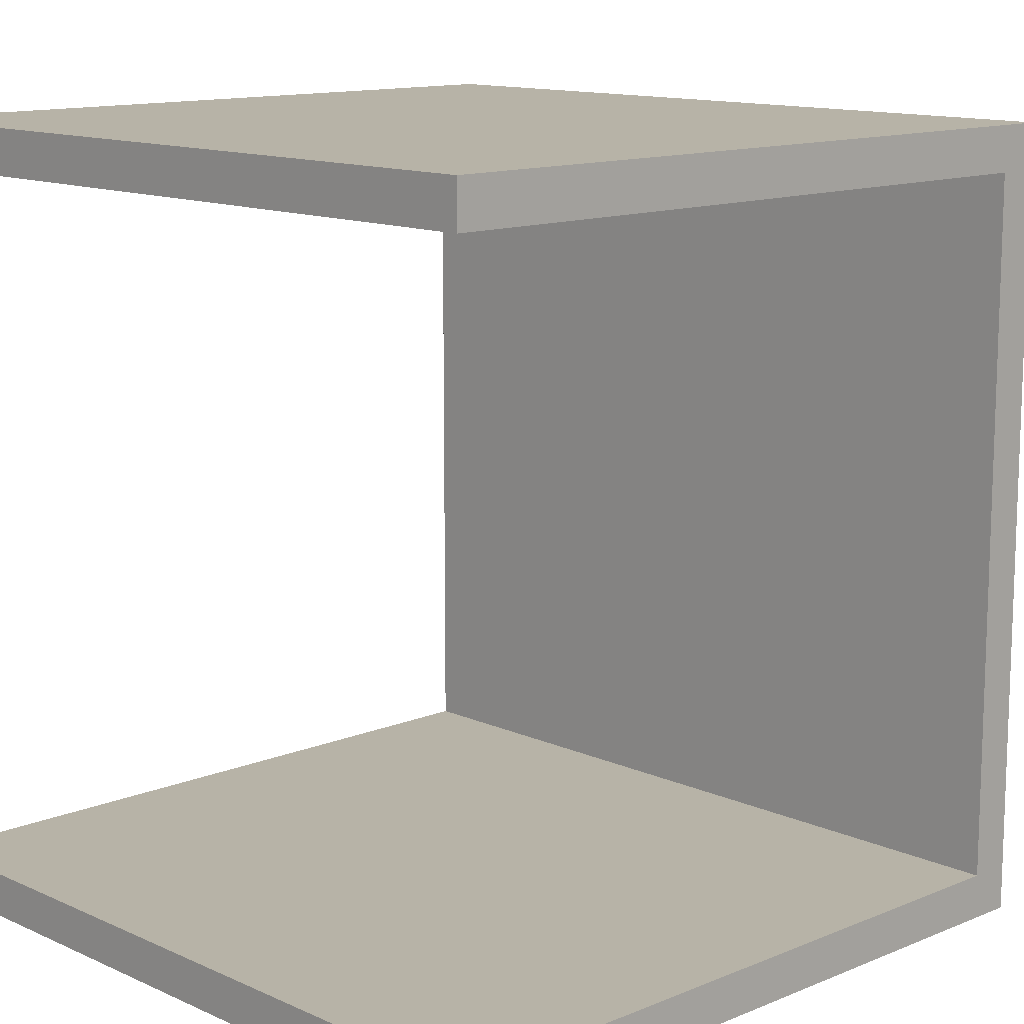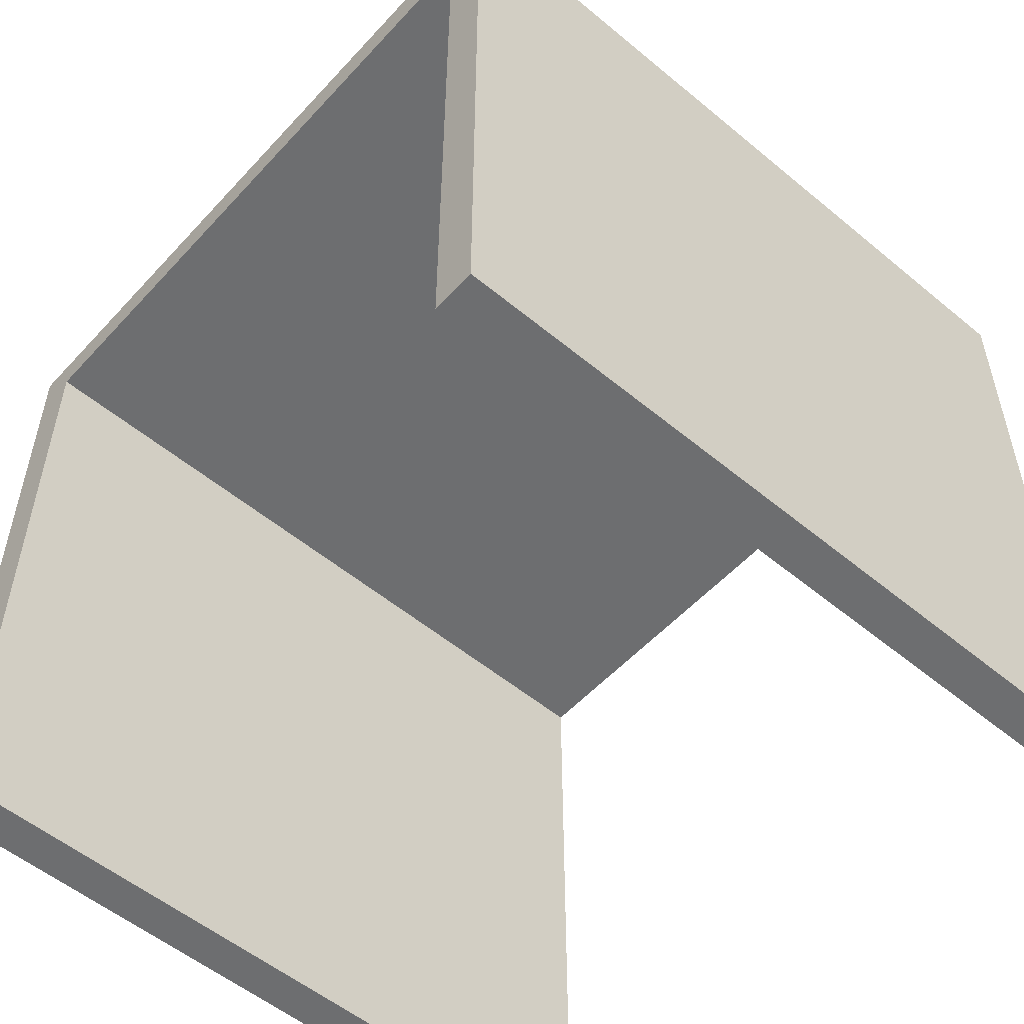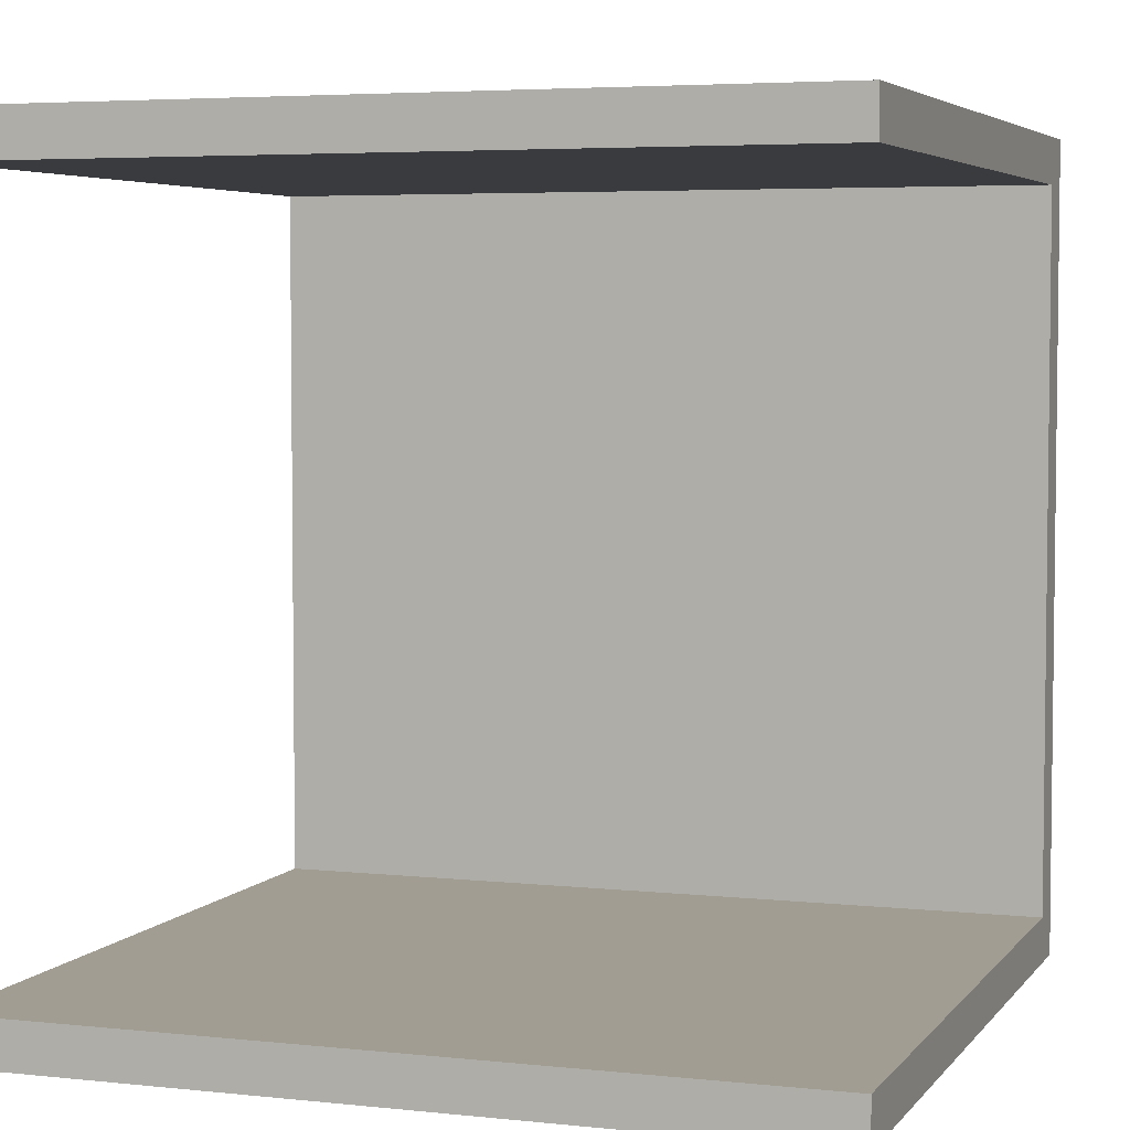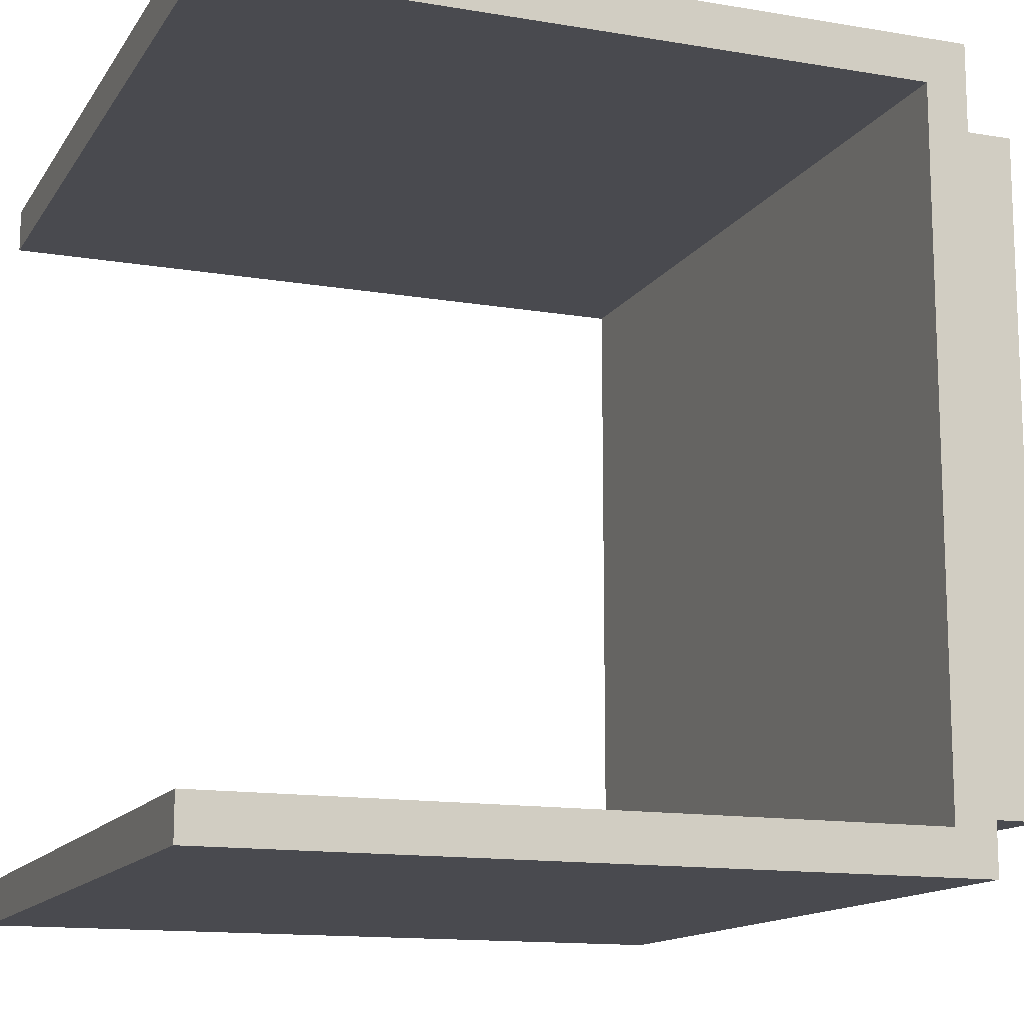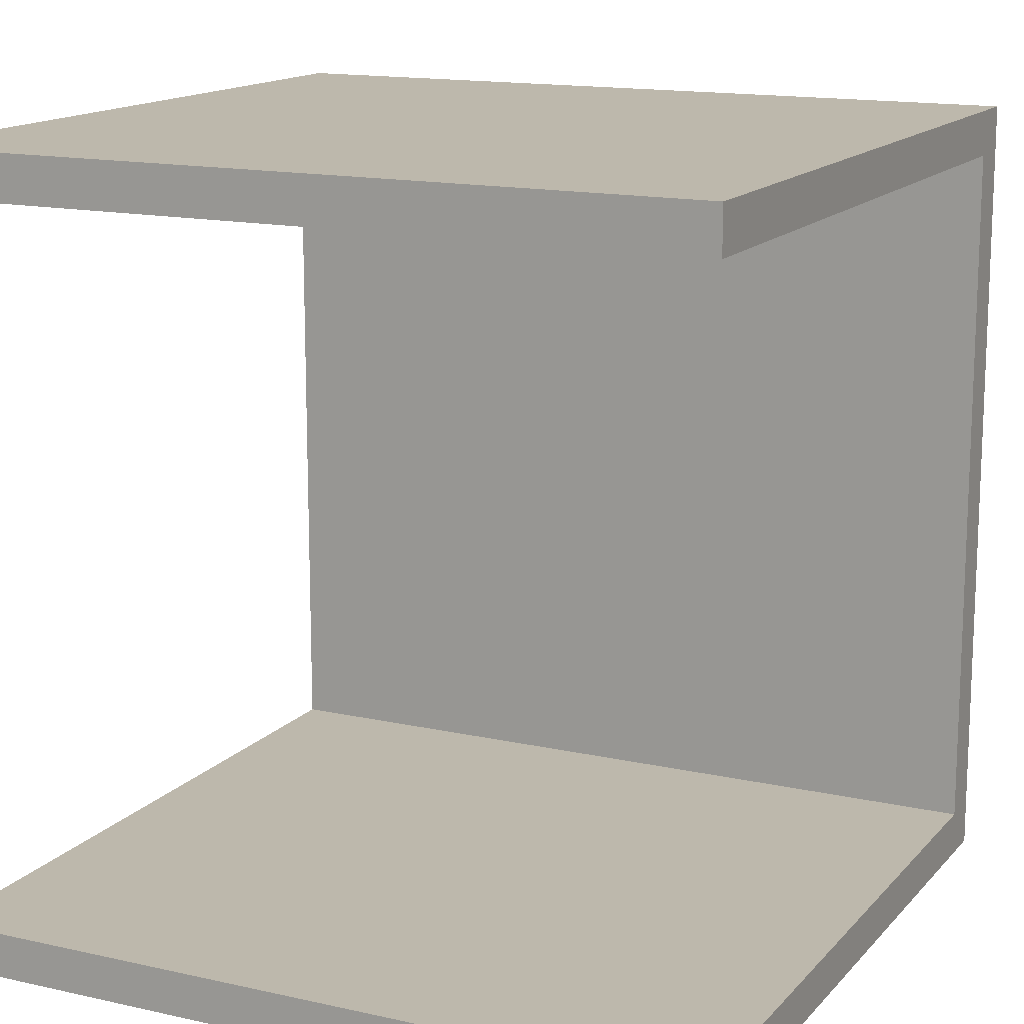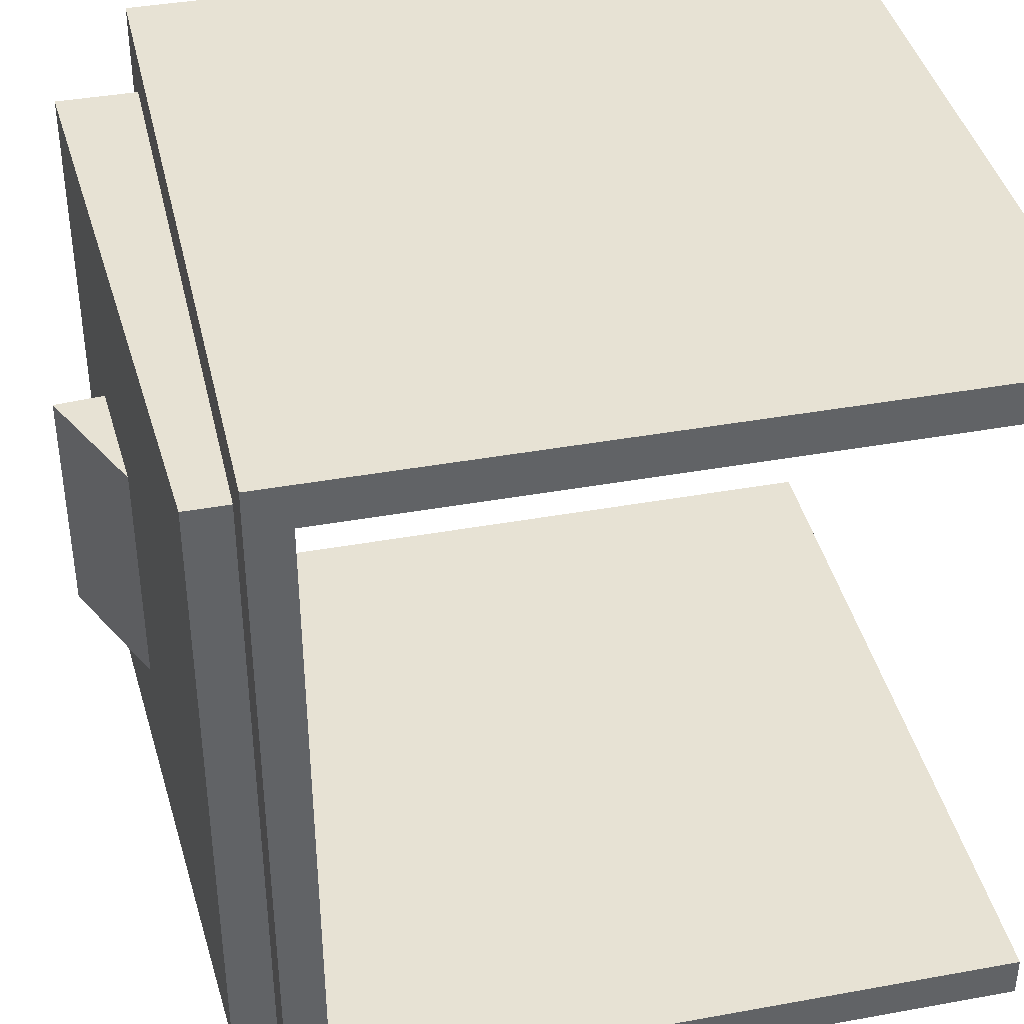
<metadata>
{"format":"obj","ext":"obj","renderer":"f3d","projection":"perspective","resolution":1024,"background":"white","views":[{"elev":12.6,"azim":46.2,"up":"+Z"},{"elev":-54.2,"azim":138.6,"up":"+Y"},{"elev":4.6,"azim":19.3,"up":"+Z"},{"elev":-13.5,"azim":69.0,"up":"+Z"},{"elev":14.7,"azim":26.0,"up":"+Z"},{"elev":39.7,"azim":-102.7,"up":"+Z"}]}
</metadata>
<code>
v  -0.56 0.4038 0.4983
v  -0.56 0.4038 -0.4983
v  0.56 0.4038 -0.4983
v  0.56 0.4038 0.4983
v  -0.56 0.4638 0.562
v  0.56 0.4638 0.562
v  0.56 0.4638 -0.562
v  -0.56 0.4638 -0.562
v  -0.56 0.4038 0.562
v  0.56 0.4038 0.562
v  0.56 0.4038 -0.562
v  -0.56 0.4038 -0.562
v  -0.56 -0.5962 -0.4983
v  -0.56 -0.5962 -0.562
v  0.56 -0.5962 -0.562
v  0.56 -0.5962 -0.4983
v  0.56 -0.5962 0.4983
v  0.56 -0.5962 0.562
v  -0.56 -0.5962 0.562
v  -0.56 -0.5962 0.4983
v  -0.473 0.4555 0.4748
v  0.473 0.4555 0.4748
v  0.473 0.5822 0.4748
v  0.2539 0.5695 0.4748
v  0.0586 0.5581 0.4748
v  -0.473 0.5273 0.4748
v  0.473 0.4555 -0.4748
v  0.473 0.5822 -0.4748
v  -0.473 0.4555 -0.4748
v  -0.473 0.5273 -0.4748
v  0.0586 0.5581 -0.4748
v  0.2539 0.5695 -0.4748
v  0.2539 0.5695 -0.2536
v  0.2539 0.5695 0.1119
v  0.0586 0.5581 0.1119
v  0.0586 0.5581 -0.2536
v  0.2481 0.6449 -0.2536
v  0.2481 0.6449 0.1119
g Box006
f 1 2 3 4
f 5 6 7 8
f 9 10 6 5
f 10 4 3 11 7 6
f 11 12 8 7
f 12 2 1 9 5 8
f 13 14 15 16
f 17 18 19 20
f 12 11 15 14
f 11 3 16 15
f 3 2 13 16
f 2 12 14 13
f 9 1 20 19
f 1 4 17 20
f 4 10 18 17
f 10 9 19 18
f 21 22 23 24 25 26
f 22 27 28 23
f 27 29 30 31 32 28
f 29 21 26 30
f 21 29 27 22
f 24 23 28 32 33 34
f 31 30 26 25 35 36
f 33 32 31 36
f 35 25 24 34
f 34 33 37 38
f 33 36 37
f 35 34 38
f 35 38 37 36

</code>
